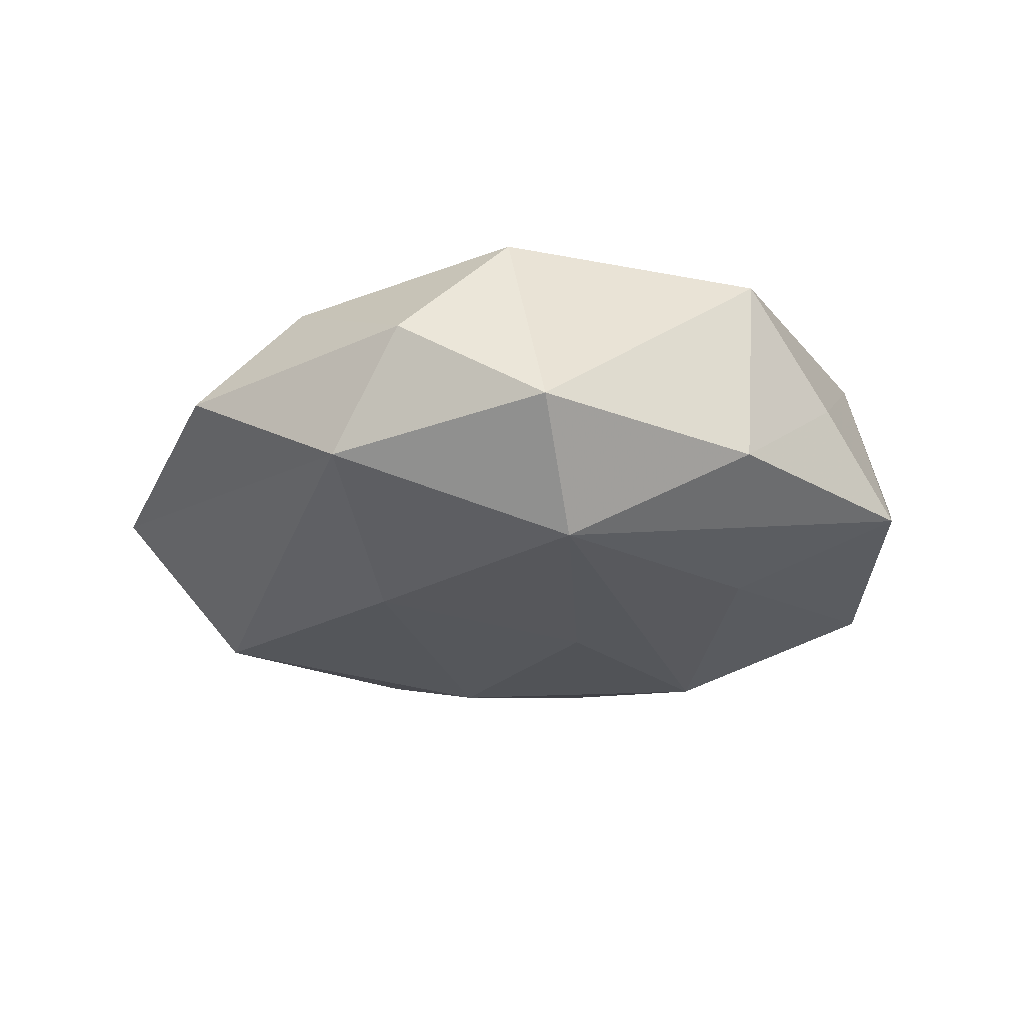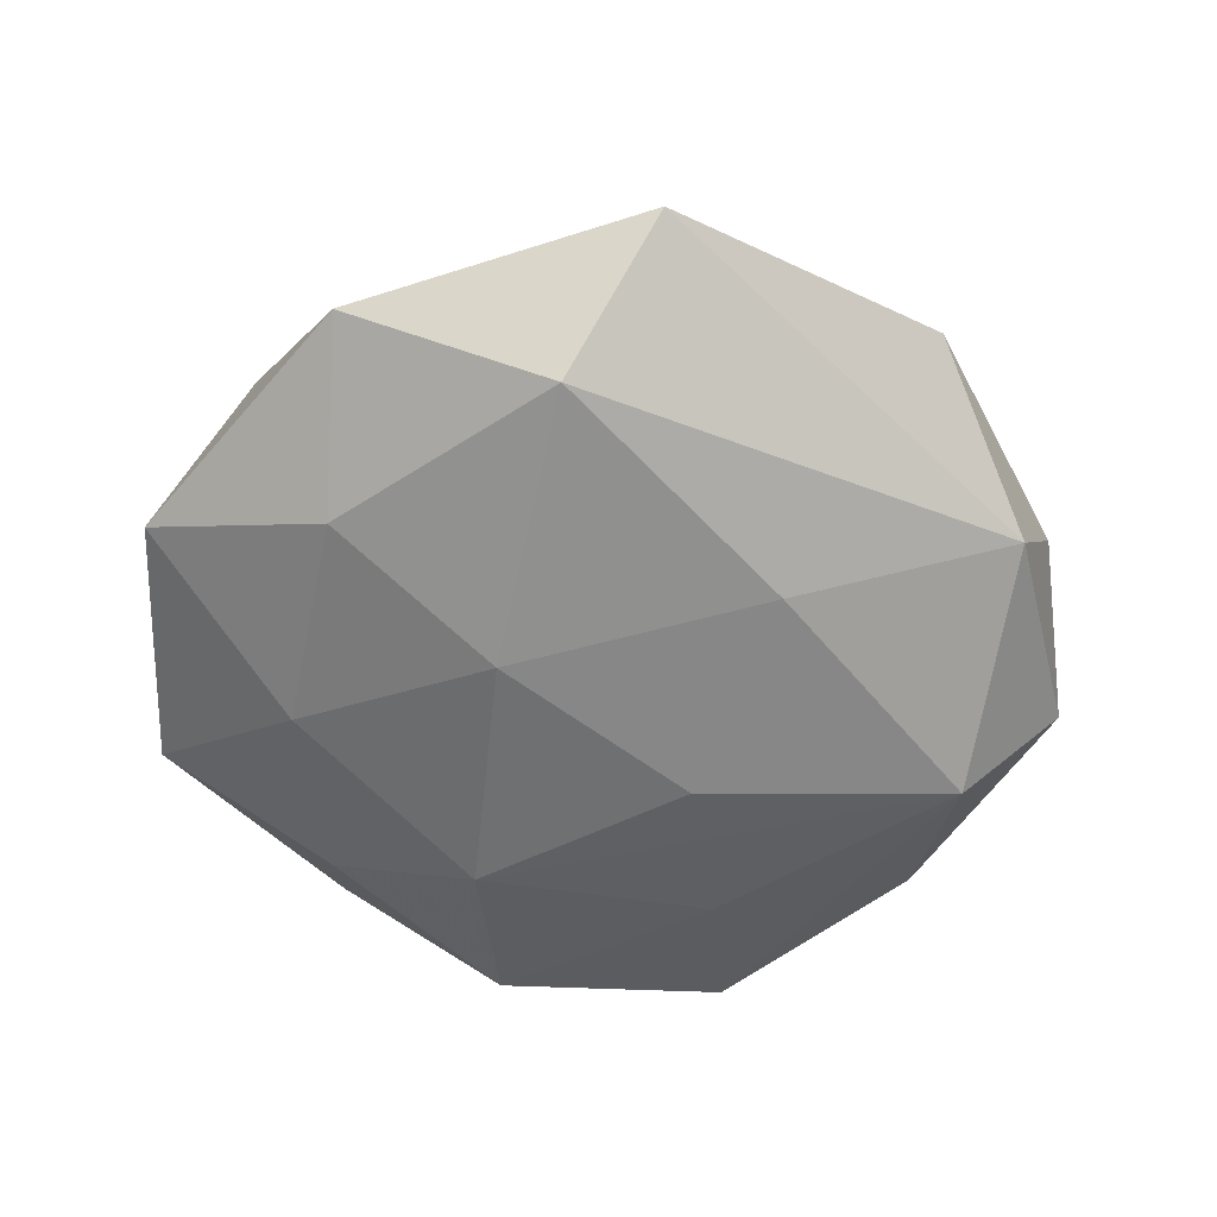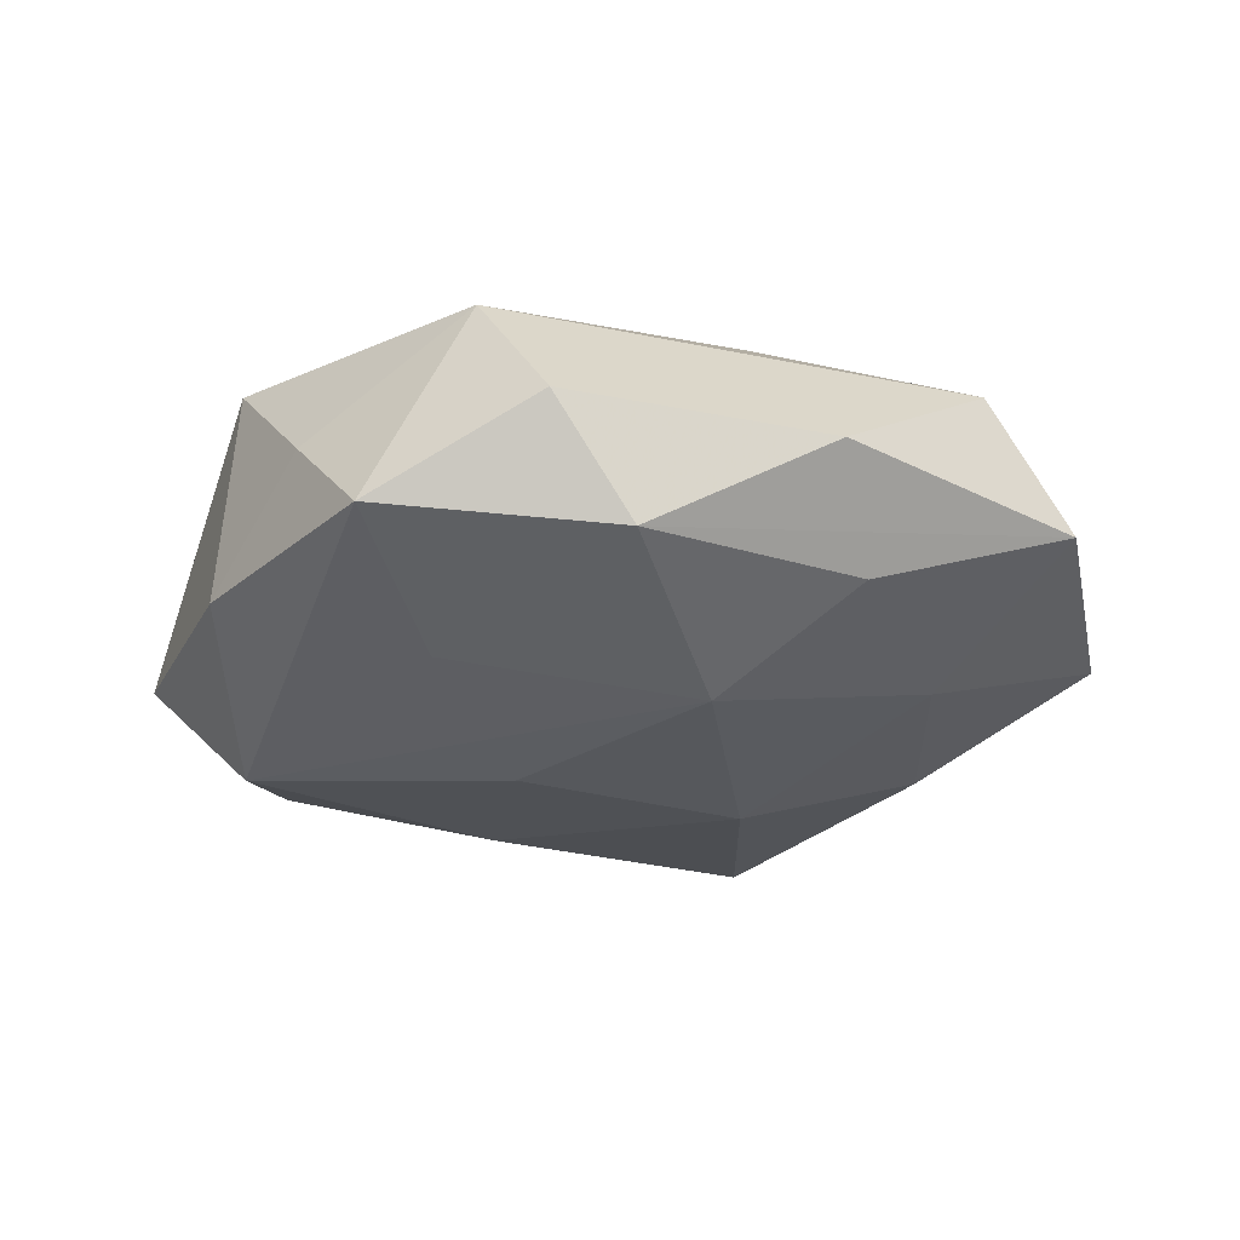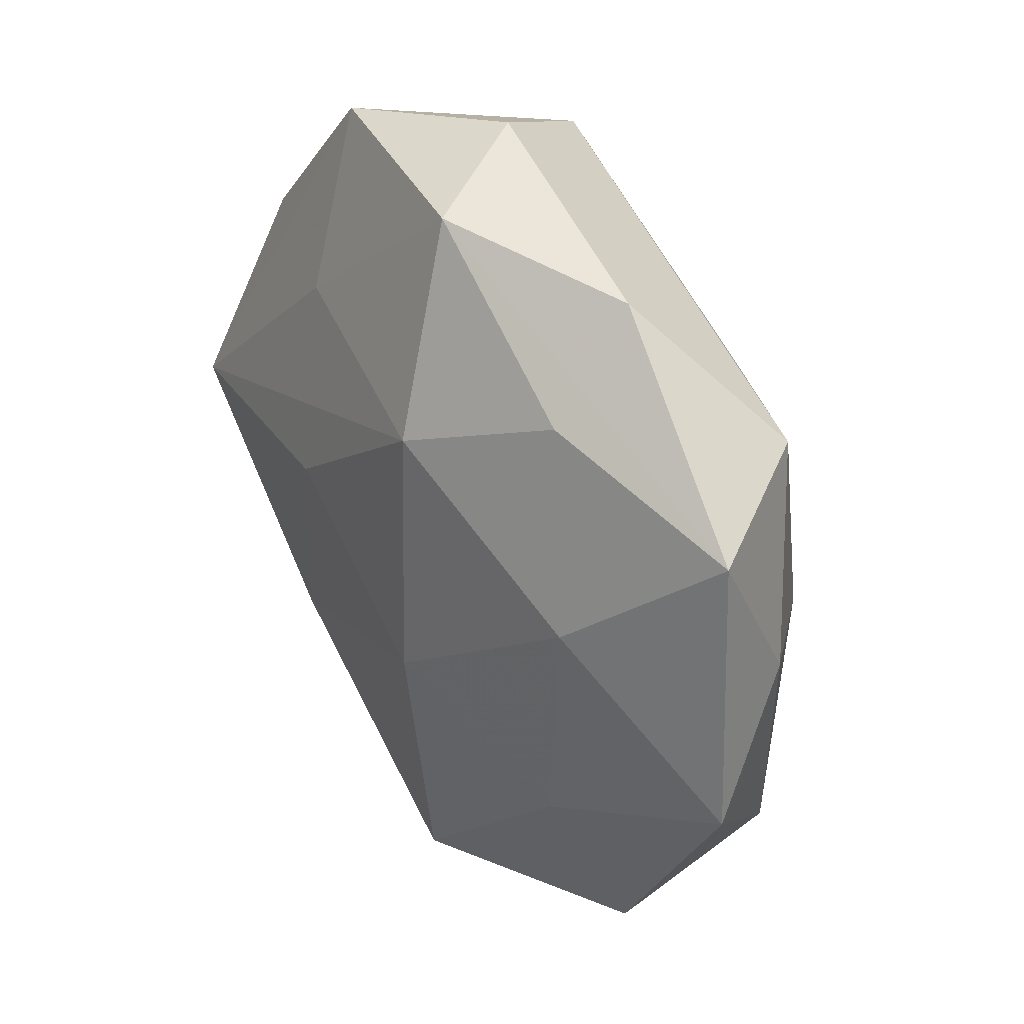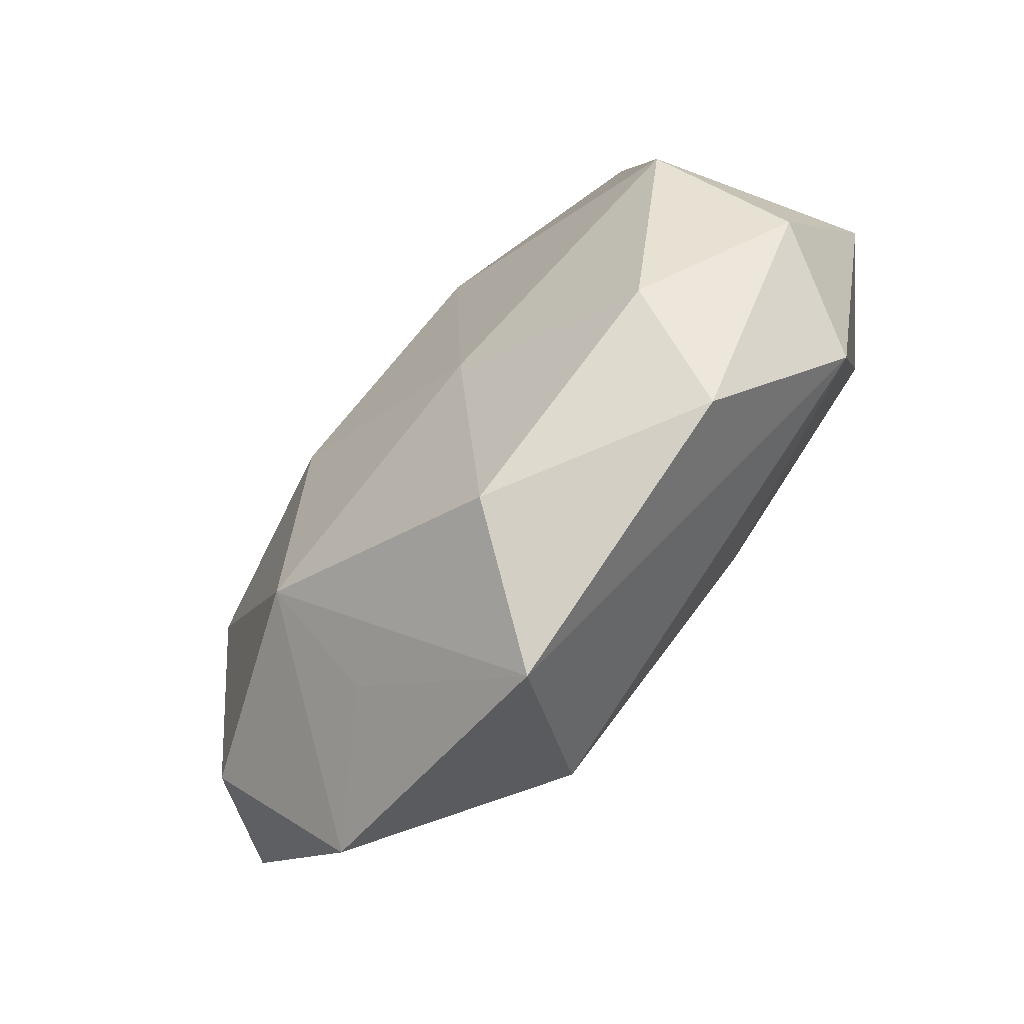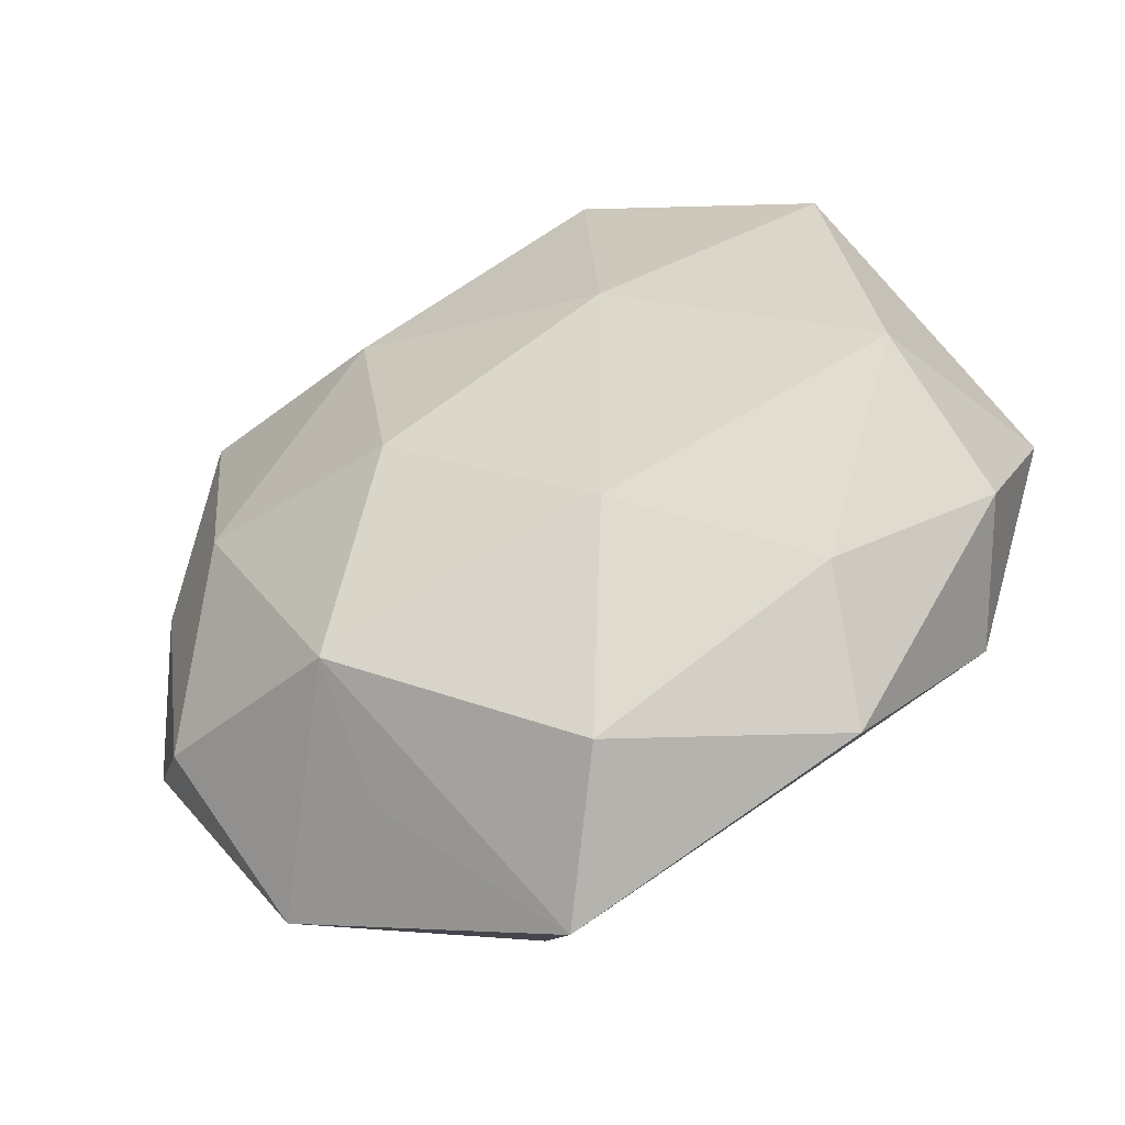
<metadata>
{"format":"obj","ext":"obj","renderer":"f3d","projection":"perspective","resolution":1024,"background":"white","views":[{"elev":-23.3,"azim":90.0,"up":"+Z"},{"elev":-56.5,"azim":-6.6,"up":"+Z"},{"elev":-26.3,"azim":-172.7,"up":"+Z"},{"elev":33.8,"azim":-121.7,"up":"+Y"},{"elev":-72.9,"azim":47.9,"up":"+Y"},{"elev":-47.9,"azim":23.1,"up":"+Y"}]}
</metadata>
<code>
v -0.005683 0.02954 -0.008536
v 0.005156 0.02843 0.009504
v -0.02179 -0.01264 -0.009353
v -0.01971 0.01922 -0.007981
v -0.0337 0.01385 -0.002977
v -0.02808 0.01814 0.005905
v 0.02378 0.0182 0.009813
v 0.02535 0.01721 -0.005888
v 0.01782 0.02479 0.001477
v -0.008081 -0.0009934 0.01532
v 0.01047 -0.01211 -0.01256
v -0.01256 -0.02497 0.004718
v 0.006081 0.004099 -0.01457
v 0.007558 -0.01102 0.013
v 0.03408 0.001089 -0.004813
v -0.000713 -0.03563 -0.001095
v -0.03533 -0.007101 -0.003472
v 0.02605 0.002986 -0.01305
v 0.02778 -0.0153 -0.007009
v -0.02343 0.004402 -0.009746
v -0.0005259 0.0328 9.594e-05
v 0.02808 -0.001715 0.01125
v -0.008997 -0.005304 -0.0145
v 0.02043 -0.02727 0.0008004
v 0.008365 0.009182 0.0146
v -0.0242 0.000548 0.01071
v 0.03188 -0.01025 0.00204
v -0.00671 -0.02659 -0.01097
v 0.02167 -0.01876 0.00835
v -0.02275 -0.02606 -0.002756
v 0.009643 0.01766 -0.01107
v -0.02858 -0.01503 0.005419
v -0.01215 0.01608 0.01217
v -0.008825 0.01447 -0.01396
v -0.0189 0.02686 -0.001528
v 0.01229 0.03047 -0.006019
v 0.004928 -0.02872 0.00839
v -0.01321 -0.01794 0.01261
v -0.03196 0.002238 0.003502
f 7 22 15
f 18 15 19
f 5 6 35
f 1 5 35
f 18 34 31
f 31 36 18
f 34 1 31
f 31 1 36
f 29 37 24
f 38 12 16
f 16 37 38
f 24 37 16
f 16 19 24
f 28 19 16
f 17 32 39
f 39 5 17
f 6 5 39
f 21 1 35
f 36 1 21
f 14 10 38
f 38 37 14
f 14 29 22
f 37 29 14
f 25 22 7
f 25 14 22
f 10 14 25
f 6 39 26
f 26 39 32
f 26 32 38
f 38 10 26
f 18 36 8
f 8 15 18
f 36 9 8
f 7 15 8
f 8 9 7
f 27 15 22
f 27 29 24
f 22 29 27
f 24 19 27
f 27 19 15
f 17 5 20
f 20 5 34
f 34 23 20
f 28 23 11
f 18 19 11
f 11 19 28
f 13 34 18
f 13 23 34
f 18 11 13
f 13 11 23
f 34 5 4
f 4 1 34
f 5 1 4
f 30 16 12
f 30 12 38
f 38 32 30
f 30 32 17
f 28 16 30
f 2 25 7
f 7 9 2
f 36 21 2
f 2 9 36
f 35 6 2
f 2 21 35
f 17 20 3
f 3 20 23
f 3 23 28
f 3 30 17
f 28 30 3
f 10 25 33
f 25 2 33
f 33 2 6
f 6 26 33
f 33 26 10

</code>
